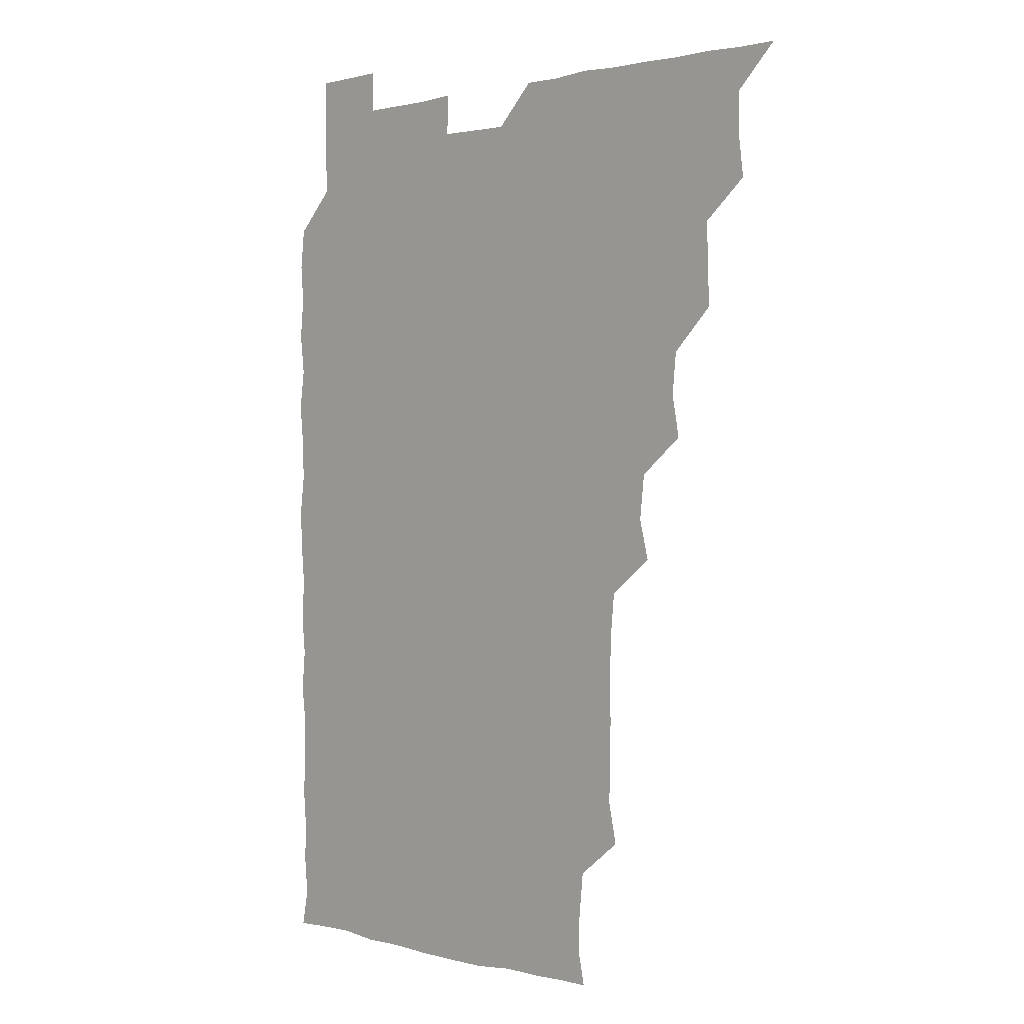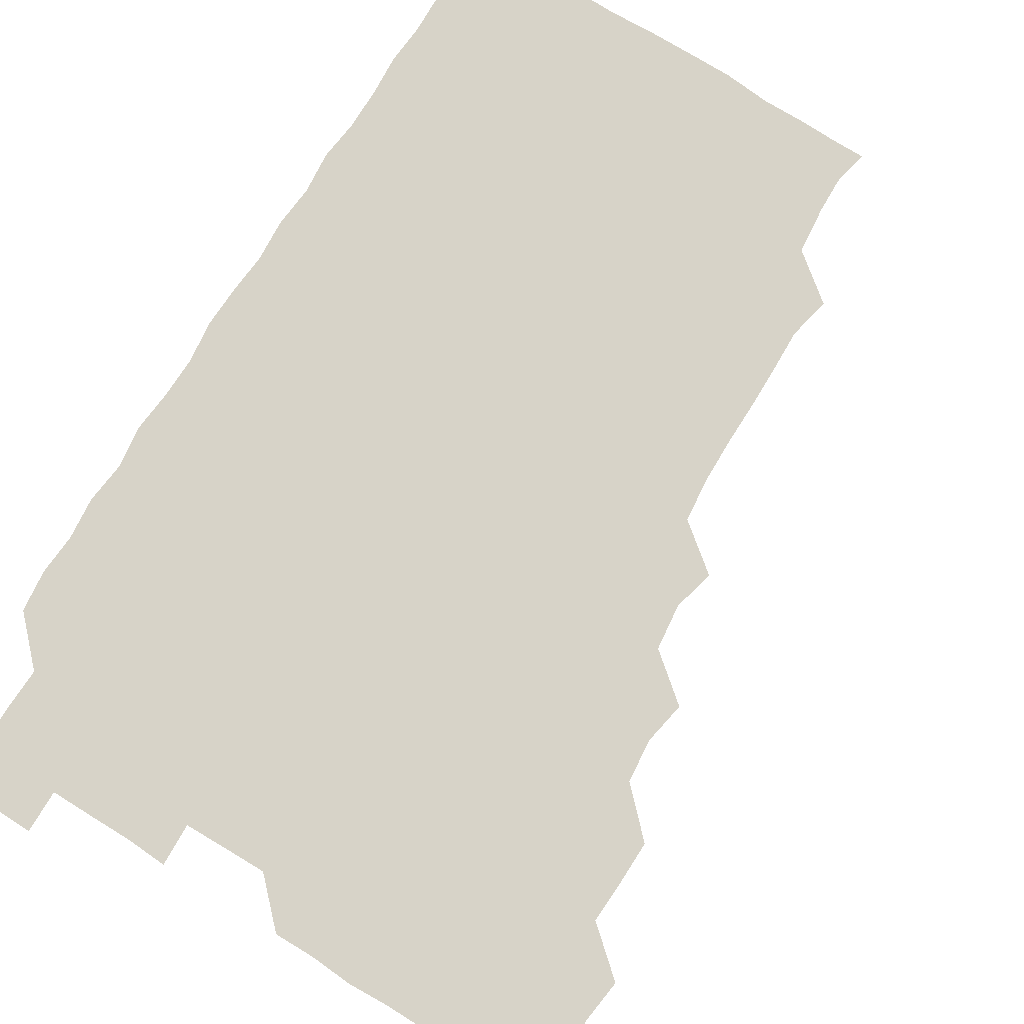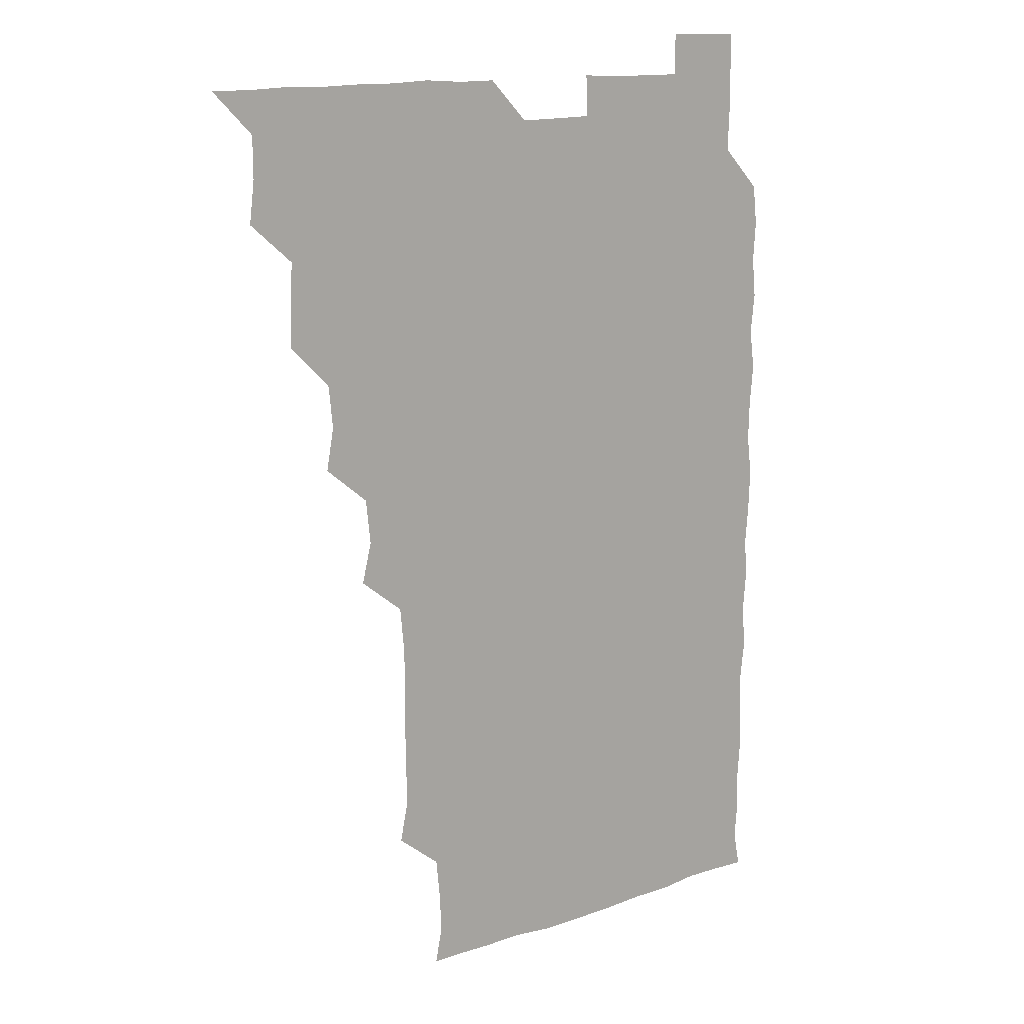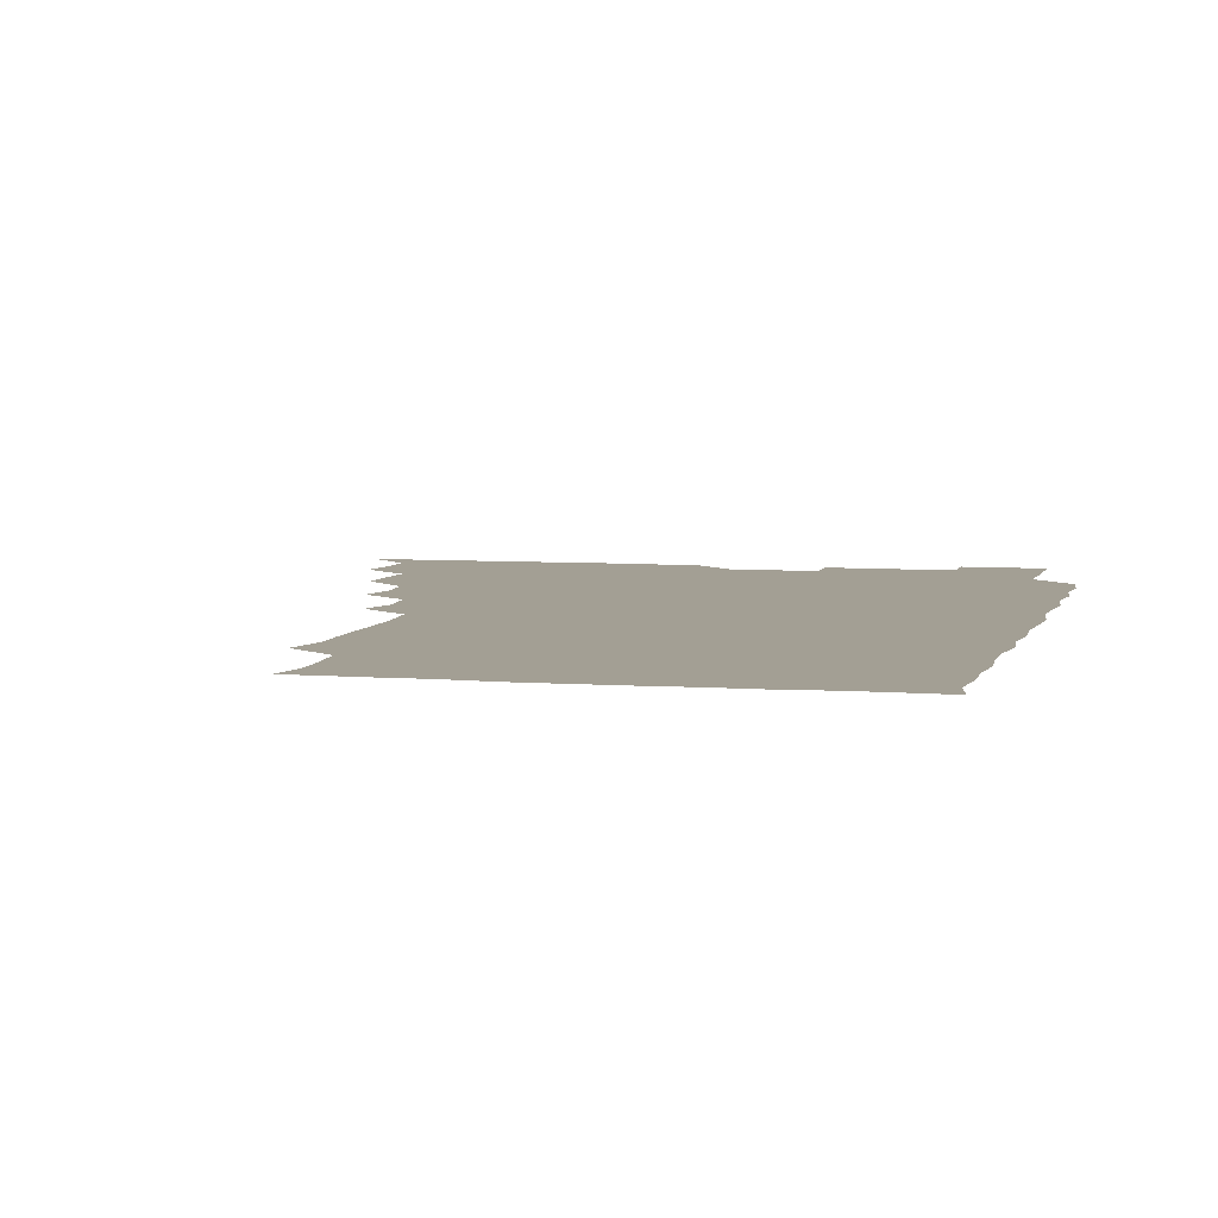
<metadata>
{"format":"obj","ext":"obj","renderer":"f3d","projection":"perspective","resolution":1024,"background":"white","views":[{"elev":1.1,"azim":-135.3,"up":"+Y"},{"elev":76.8,"azim":-148.3,"up":"+Z"},{"elev":13.9,"azim":-37.7,"up":"+Y"},{"elev":5.4,"azim":13.9,"up":"+Z"}]}
</metadata>
<code>
v 466 526.1 0
v 479.6 479.8 0
v 481.5 495.4 0
v 481.4 510.7 0
v 481 525.9 0
v 495.2 434.7 0
v 495.4 449.3 0
v 496.1 465.6 0
v 496.7 481.3 0
v 496.8 496 0
v 496.5 510.6 0
v 495.8 526.5 0
v 509.2 388.1 0
v 512.1 403.7 0
v 510.6 419.3 0
v 512.1 436.5 0
v 510.8 450.9 0
v 510.1 465.1 0
v 512 481.5 0
v 511.7 495.9 0
v 511.3 510.7 0
v 510.9 526.1 0
v 524.1 343 0
v 527.8 357.9 0
v 525.9 374.5 0
v 526.2 391.1 0
v 527.1 406.7 0
v 525.9 420.7 0
v 526.5 436.3 0
v 526.5 451.3 0
v 526.4 466.4 0
v 526.2 481.1 0
v 526.3 495.9 0
v 526.2 510.7 0
v 525.9 526.5 0
v 539.9 235.9 0
v 543.1 251.2 0
v 542.6 266.8 0
v 542.5 282 0
v 542.7 297.1 0
v 542.4 313.1 0
v 540.8 329.8 0
v 541.1 346.1 0
v 541.3 360.7 0
v 541.7 376.6 0
v 540.9 390.9 0
v 541.1 406 0
v 541 421 0
v 541.5 436.4 0
v 541.2 451.1 0
v 541.9 466.3 0
v 541.5 481 0
v 541.1 495.9 0
v 541.2 510.5 0
v 540.9 526.4 0
v 556.2 180 0
v 558.7 192.7 0
v 558.4 205.7 0
v 556.7 222.6 0
v 558 241.3 0
v 556.5 255.4 0
v 557.4 271.1 0
v 556.2 285 0
v 557.5 301.8 0
v 556.2 315.6 0
v 556.4 331.2 0
v 555.6 345.6 0
v 556.6 361.6 0
v 556.3 376.4 0
v 556.5 391.7 0
v 556.1 406.1 0
v 556.9 421.9 0
v 556.1 436.1 0
v 556.8 451.7 0
v 556.4 466.2 0
v 556.3 480.9 0
v 556.3 495.6 0
v 555.9 511.1 0
v 555.5 527 0
v 568.2 180 0
v 572 195 0
v 572 210.8 0
v 572.3 227.5 0
v 572.1 242.4 0
v 572.1 257.5 0
v 571.4 271.6 0
v 571.7 287.1 0
v 571.9 302.4 0
v 571.5 316.4 0
v 571.9 332.3 0
v 571.7 347.2 0
v 570.9 360.7 0
v 571 376.2 0
v 571.3 391.8 0
v 571.8 407.4 0
v 571.4 421.5 0
v 571.1 436.2 0
v 571.4 451.4 0
v 571.1 466.1 0
v 571.4 480.8 0
v 571.3 495.5 0
v 570.8 511.3 0
v 570.8 526 0
v 581.3 179.6 0
v 586.7 197.9 0
v 587.4 213.5 0
v 586.7 226.9 0
v 586.5 242.1 0
v 586.3 257.2 0
v 586.5 271.8 0
v 586.4 286.5 0
v 586.1 301.7 0
v 586.9 317.7 0
v 586.3 331.6 0
v 585.9 346 0
v 586.4 362 0
v 586.1 376.9 0
v 586.4 391 0
v 586.3 406.5 0
v 586 420.9 0
v 586 436 0
v 586.3 451.3 0
v 586.2 466.1 0
v 586.2 480.9 0
v 586 496 0
v 585.7 511.2 0
v 585.4 526.1 0
v 596.6 179.8 0
v 601.5 198.4 0
v 601.7 213.1 0
v 601.6 227.8 0
v 601.5 241.6 0
v 600.9 255.8 0
v 601.1 271.4 0
v 601.1 287.2 0
v 601.3 301.3 0
v 601.3 317.6 0
v 601.1 331.5 0
v 601.3 347 0
v 601.1 361.4 0
v 600.5 374.2 0
v 600.8 390.9 0
v 601.3 406.8 0
v 601 421.2 0
v 601.4 436.8 0
v 601.1 451.2 0
v 601.1 466.1 0
v 601 481 0
v 601.3 495.6 0
v 600.6 510.8 0
v 613.4 178.3 0
v 615.7 198 0
v 616.1 213.1 0
v 616.2 227 0
v 616.2 242.2 0
v 616.1 256.6 0
v 616.3 272.4 0
v 616 285.8 0
v 615.9 302.3 0
v 616.3 316.8 0
v 616 331.7 0
v 616.1 346.7 0
v 616.3 362.4 0
v 616.3 376.7 0
v 616.1 391.5 0
v 616.1 407 0
v 616 421 0
v 616.1 436.5 0
v 616.2 451.4 0
v 616.3 466.2 0
v 616.3 480.8 0
v 616.1 496 0
v 615.8 511 0
v 629.8 178.4 0
v 630.9 196.9 0
v 630.8 211.6 0
v 630.7 227.3 0
v 630.9 242.1 0
v 631.2 256.9 0
v 631 271.9 0
v 631.4 286.6 0
v 631 300.2 0
v 630.8 317.4 0
v 631 330.3 0
v 630.8 346.8 0
v 631 361.4 0
v 631 376.9 0
v 631 391.4 0
v 630.9 406.6 0
v 631 421.6 0
v 631 436.4 0
v 631 451.3 0
v 630.9 466.3 0
v 631.1 480.9 0
v 631.2 495.7 0
v 631.1 511.3 0
v 630.6 526.7 0
v 645.6 178.5 0
v 645.7 197.7 0
v 645.8 212.9 0
v 646 226.7 0
v 645.7 241.6 0
v 646.1 257 0
v 645.5 271.9 0
v 646 288.2 0
v 646.1 301.2 0
v 645.5 317.4 0
v 646 331.8 0
v 645.8 346.4 0
v 645.8 361.7 0
v 645.8 376.7 0
v 645.8 391.5 0
v 645.8 406.5 0
v 645.9 421.5 0
v 645.9 436.4 0
v 646 451.1 0
v 646 466 0
v 646 481 0
v 646.1 495.9 0
v 646.1 510.8 0
v 645.6 525.9 0
v 662.3 179.3 0
v 660.9 197.6 0
v 660.5 212.2 0
v 660.4 227.7 0
v 661.2 240.6 0
v 660.3 257.7 0
v 661.3 270.5 0
v 660.5 287.1 0
v 660.6 302.3 0
v 660.5 317 0
v 660.4 332.5 0
v 660.4 347.1 0
v 661.1 361.1 0
v 661 376.1 0
v 660.8 391.3 0
v 661 405.7 0
v 660.4 422.1 0
v 660.4 436.9 0
v 660.7 451.5 0
v 660.8 466.4 0
v 660.9 481.1 0
v 661 495.9 0
v 661 510.8 0
v 660.8 525.9 0
v 678.2 179.1 0
v 675.6 197.4 0
v 675.6 211.8 0
v 675.9 226.1 0
v 675.7 241.9 0
v 675.6 256.8 0
v 675.8 271.5 0
v 674.9 287.7 0
v 675.1 302.2 0
v 676.3 315.7 0
v 675.4 331.7 0
v 676.2 345.7 0
v 675.5 361.8 0
v 675.4 377 0
v 675.5 391.7 0
v 675 407.3 0
v 675.8 421.3 0
v 676.2 435.9 0
v 675.5 451.5 0
v 675.5 466.4 0
v 675.9 481 0
v 675.9 496 0
v 675.9 511 0
v 676.1 525.8 0
v 676 541.3 0
v 693.8 180.6 0
v 690.3 197.6 0
v 690.5 211.7 0
v 690.2 227.2 0
v 690.7 241.3 0
v 689.9 257.3 0
v 689.9 272.7 0
v 689.9 287.3 0
v 690.8 301 0
v 689.9 317.6 0
v 690.4 331.7 0
v 689.9 347.4 0
v 690.1 361.7 0
v 690 376.9 0
v 690.5 391.3 0
v 690.4 406.5 0
v 691 420.8 0
v 690.1 436.9 0
v 690.9 451.1 0
v 690.6 466.3 0
v 690.3 481.6 0
v 690.5 496 0
v 690.9 510.8 0
v 691 525.8 0
v 690.7 541 0
v 708.9 180.3 0
v 705 196.5 0
v 704.8 211.7 0
v 705.4 225.9 0
v 704.8 241.9 0
v 704.8 256.4 0
v 704.7 271.7 0
v 705.1 286.7 0
v 704.5 301.7 0
v 704 317.3 0
v 705 331.2 0
v 705.4 346.5 0
v 703.8 362.2 0
v 705.7 375.4 0
v 705.3 391.2 0
v 704.2 407.1 0
v 705.2 420.9 0
v 704.8 436.7 0
v 705.1 451.1 0
v 705.1 466.3 0
v 704.5 481.2 0
v 705.4 494.9 0
v 706 510.7 0
v 706 526 0
v 706.1 540.8 0
v 722 179.7 0
v 719.3 193.7 0
v 720.6 207.7 0
v 720.1 222.7 0
v 721.3 237.2 0
v 720.3 252.2 0
v 720.4 267.4 0
v 722.1 282 0
v 720.7 297.2 0
v 722.1 312.5 0
v 721.1 327.8 0
v 722.4 342.8 0
v 723 357.9 0
v 721.2 372.9 0
v 721.6 388.2 0
v 723.1 403.4 0
v 721.1 418.6 0
v 722.8 433.7 0
v 721.3 449 0
v 722.4 463.8 0
v 720.8 479 0
f 4 5 1
f 8 9 2
f 2 9 3
f 9 10 3
f 3 10 4
f 10 11 4
f 4 11 5
f 11 12 5
f 15 16 6
f 6 16 7
f 16 17 7
f 7 17 8
f 17 18 8
f 8 18 9
f 18 19 9
f 9 19 10
f 19 20 10
f 10 20 11
f 20 21 11
f 11 21 12
f 21 22 12
f 25 26 13
f 13 26 14
f 26 27 14
f 14 27 15
f 27 28 15
f 15 28 16
f 28 29 16
f 16 29 17
f 29 30 17
f 17 30 18
f 30 31 18
f 18 31 19
f 31 32 19
f 19 32 20
f 32 33 20
f 20 33 21
f 33 34 21
f 21 34 22
f 34 35 22
f 42 43 23
f 23 43 24
f 43 44 24
f 24 44 25
f 44 45 25
f 25 45 26
f 45 46 26
f 26 46 27
f 46 47 27
f 27 47 28
f 47 48 28
f 28 48 29
f 48 49 29
f 29 49 30
f 49 50 30
f 30 50 31
f 50 51 31
f 31 51 32
f 51 52 32
f 32 52 33
f 52 53 33
f 33 53 34
f 53 54 34
f 34 54 35
f 54 55 35
f 59 60 36
f 36 60 37
f 60 61 37
f 37 61 38
f 61 62 38
f 38 62 39
f 62 63 39
f 39 63 40
f 63 64 40
f 40 64 41
f 64 65 41
f 41 65 42
f 65 66 42
f 42 66 43
f 66 67 43
f 43 67 44
f 67 68 44
f 44 68 45
f 68 69 45
f 45 69 46
f 69 70 46
f 46 70 47
f 70 71 47
f 47 71 48
f 71 72 48
f 48 72 49
f 72 73 49
f 49 73 50
f 73 74 50
f 50 74 51
f 74 75 51
f 51 75 52
f 75 76 52
f 52 76 53
f 76 77 53
f 53 77 54
f 77 78 54
f 54 78 55
f 78 79 55
f 56 80 57
f 80 81 57
f 57 81 58
f 81 82 58
f 58 82 59
f 82 83 59
f 59 83 60
f 83 84 60
f 60 84 61
f 84 85 61
f 61 85 62
f 85 86 62
f 62 86 63
f 86 87 63
f 63 87 64
f 87 88 64
f 64 88 65
f 88 89 65
f 65 89 66
f 89 90 66
f 66 90 67
f 90 91 67
f 67 91 68
f 91 92 68
f 68 92 69
f 92 93 69
f 69 93 70
f 93 94 70
f 70 94 71
f 94 95 71
f 71 95 72
f 95 96 72
f 72 96 73
f 96 97 73
f 73 97 74
f 97 98 74
f 74 98 75
f 98 99 75
f 75 99 76
f 99 100 76
f 76 100 77
f 100 101 77
f 77 101 78
f 101 102 78
f 78 102 79
f 102 103 79
f 80 104 81
f 104 105 81
f 81 105 82
f 105 106 82
f 82 106 83
f 106 107 83
f 83 107 84
f 107 108 84
f 84 108 85
f 108 109 85
f 85 109 86
f 109 110 86
f 86 110 87
f 110 111 87
f 87 111 88
f 111 112 88
f 88 112 89
f 112 113 89
f 89 113 90
f 113 114 90
f 90 114 91
f 114 115 91
f 91 115 92
f 115 116 92
f 92 116 93
f 116 117 93
f 93 117 94
f 117 118 94
f 94 118 95
f 118 119 95
f 95 119 96
f 119 120 96
f 96 120 97
f 120 121 97
f 97 121 98
f 121 122 98
f 98 122 99
f 122 123 99
f 99 123 100
f 123 124 100
f 100 124 101
f 124 125 101
f 101 125 102
f 125 126 102
f 102 126 103
f 126 127 103
f 104 128 105
f 128 129 105
f 105 129 106
f 129 130 106
f 106 130 107
f 130 131 107
f 107 131 108
f 131 132 108
f 108 132 109
f 132 133 109
f 109 133 110
f 133 134 110
f 110 134 111
f 134 135 111
f 111 135 112
f 135 136 112
f 112 136 113
f 136 137 113
f 113 137 114
f 137 138 114
f 114 138 115
f 138 139 115
f 115 139 116
f 139 140 116
f 116 140 117
f 140 141 117
f 117 141 118
f 141 142 118
f 118 142 119
f 142 143 119
f 119 143 120
f 143 144 120
f 120 144 121
f 144 145 121
f 121 145 122
f 145 146 122
f 122 146 123
f 146 147 123
f 123 147 124
f 147 148 124
f 124 148 125
f 148 149 125
f 125 149 126
f 149 150 126
f 126 150 127
f 128 151 129
f 151 152 129
f 129 152 130
f 152 153 130
f 130 153 131
f 153 154 131
f 131 154 132
f 154 155 132
f 132 155 133
f 155 156 133
f 133 156 134
f 156 157 134
f 134 157 135
f 157 158 135
f 135 158 136
f 158 159 136
f 136 159 137
f 159 160 137
f 137 160 138
f 160 161 138
f 138 161 139
f 161 162 139
f 139 162 140
f 162 163 140
f 140 163 141
f 163 164 141
f 141 164 142
f 164 165 142
f 142 165 143
f 165 166 143
f 143 166 144
f 166 167 144
f 144 167 145
f 167 168 145
f 145 168 146
f 168 169 146
f 146 169 147
f 169 170 147
f 147 170 148
f 170 171 148
f 148 171 149
f 171 172 149
f 149 172 150
f 172 173 150
f 151 174 152
f 174 175 152
f 152 175 153
f 175 176 153
f 153 176 154
f 176 177 154
f 154 177 155
f 177 178 155
f 155 178 156
f 178 179 156
f 156 179 157
f 179 180 157
f 157 180 158
f 180 181 158
f 158 181 159
f 181 182 159
f 159 182 160
f 182 183 160
f 160 183 161
f 183 184 161
f 161 184 162
f 184 185 162
f 162 185 163
f 185 186 163
f 163 186 164
f 186 187 164
f 164 187 165
f 187 188 165
f 165 188 166
f 188 189 166
f 166 189 167
f 189 190 167
f 167 190 168
f 190 191 168
f 168 191 169
f 191 192 169
f 169 192 170
f 192 193 170
f 170 193 171
f 193 194 171
f 171 194 172
f 194 195 172
f 172 195 173
f 195 196 173
f 174 198 175
f 198 199 175
f 175 199 176
f 199 200 176
f 176 200 177
f 200 201 177
f 177 201 178
f 201 202 178
f 178 202 179
f 202 203 179
f 179 203 180
f 203 204 180
f 180 204 181
f 204 205 181
f 181 205 182
f 205 206 182
f 182 206 183
f 206 207 183
f 183 207 184
f 207 208 184
f 184 208 185
f 208 209 185
f 185 209 186
f 209 210 186
f 186 210 187
f 210 211 187
f 187 211 188
f 211 212 188
f 188 212 189
f 212 213 189
f 189 213 190
f 213 214 190
f 190 214 191
f 214 215 191
f 191 215 192
f 215 216 192
f 192 216 193
f 216 217 193
f 193 217 194
f 217 218 194
f 194 218 195
f 218 219 195
f 195 219 196
f 219 220 196
f 196 220 197
f 220 221 197
f 198 222 199
f 222 223 199
f 199 223 200
f 223 224 200
f 200 224 201
f 224 225 201
f 201 225 202
f 225 226 202
f 202 226 203
f 226 227 203
f 203 227 204
f 227 228 204
f 204 228 205
f 228 229 205
f 205 229 206
f 229 230 206
f 206 230 207
f 230 231 207
f 207 231 208
f 231 232 208
f 208 232 209
f 232 233 209
f 209 233 210
f 233 234 210
f 210 234 211
f 234 235 211
f 211 235 212
f 235 236 212
f 212 236 213
f 236 237 213
f 213 237 214
f 237 238 214
f 214 238 215
f 238 239 215
f 215 239 216
f 239 240 216
f 216 240 217
f 240 241 217
f 217 241 218
f 241 242 218
f 218 242 219
f 242 243 219
f 219 243 220
f 243 244 220
f 220 244 221
f 244 245 221
f 222 246 223
f 246 247 223
f 223 247 224
f 247 248 224
f 224 248 225
f 248 249 225
f 225 249 226
f 249 250 226
f 226 250 227
f 250 251 227
f 227 251 228
f 251 252 228
f 228 252 229
f 252 253 229
f 229 253 230
f 253 254 230
f 230 254 231
f 254 255 231
f 231 255 232
f 255 256 232
f 232 256 233
f 256 257 233
f 233 257 234
f 257 258 234
f 234 258 235
f 258 259 235
f 235 259 236
f 259 260 236
f 236 260 237
f 260 261 237
f 237 261 238
f 261 262 238
f 238 262 239
f 262 263 239
f 239 263 240
f 263 264 240
f 240 264 241
f 264 265 241
f 241 265 242
f 265 266 242
f 242 266 243
f 266 267 243
f 243 267 244
f 267 268 244
f 244 268 245
f 268 269 245
f 246 271 247
f 271 272 247
f 247 272 248
f 272 273 248
f 248 273 249
f 273 274 249
f 249 274 250
f 274 275 250
f 250 275 251
f 275 276 251
f 251 276 252
f 276 277 252
f 252 277 253
f 277 278 253
f 253 278 254
f 278 279 254
f 254 279 255
f 279 280 255
f 255 280 256
f 280 281 256
f 256 281 257
f 281 282 257
f 257 282 258
f 282 283 258
f 258 283 259
f 283 284 259
f 259 284 260
f 284 285 260
f 260 285 261
f 285 286 261
f 261 286 262
f 286 287 262
f 262 287 263
f 287 288 263
f 263 288 264
f 288 289 264
f 264 289 265
f 289 290 265
f 265 290 266
f 290 291 266
f 266 291 267
f 291 292 267
f 267 292 268
f 292 293 268
f 268 293 269
f 293 294 269
f 269 294 270
f 294 295 270
f 271 296 272
f 296 297 272
f 272 297 273
f 297 298 273
f 273 298 274
f 298 299 274
f 274 299 275
f 299 300 275
f 275 300 276
f 300 301 276
f 276 301 277
f 301 302 277
f 277 302 278
f 302 303 278
f 278 303 279
f 303 304 279
f 279 304 280
f 304 305 280
f 280 305 281
f 305 306 281
f 281 306 282
f 306 307 282
f 282 307 283
f 307 308 283
f 283 308 284
f 308 309 284
f 284 309 285
f 309 310 285
f 285 310 286
f 310 311 286
f 286 311 287
f 311 312 287
f 287 312 288
f 312 313 288
f 288 313 289
f 313 314 289
f 289 314 290
f 314 315 290
f 290 315 291
f 315 316 291
f 291 316 292
f 316 317 292
f 292 317 293
f 317 318 293
f 293 318 294
f 318 319 294
f 294 319 295
f 319 320 295
f 296 321 297
f 321 322 297
f 297 322 298
f 322 323 298
f 298 323 299
f 323 324 299
f 299 324 300
f 324 325 300
f 300 325 301
f 325 326 301
f 301 326 302
f 326 327 302
f 302 327 303
f 327 328 303
f 303 328 304
f 328 329 304
f 304 329 305
f 329 330 305
f 305 330 306
f 330 331 306
f 306 331 307
f 331 332 307
f 307 332 308
f 332 333 308
f 308 333 309
f 333 334 309
f 309 334 310
f 334 335 310
f 310 335 311
f 335 336 311
f 311 336 312
f 336 337 312
f 312 337 313
f 337 338 313
f 313 338 314
f 338 339 314
f 314 339 315
f 339 340 315
f 315 340 316
f 340 341 316
f 316 341 317

</code>
